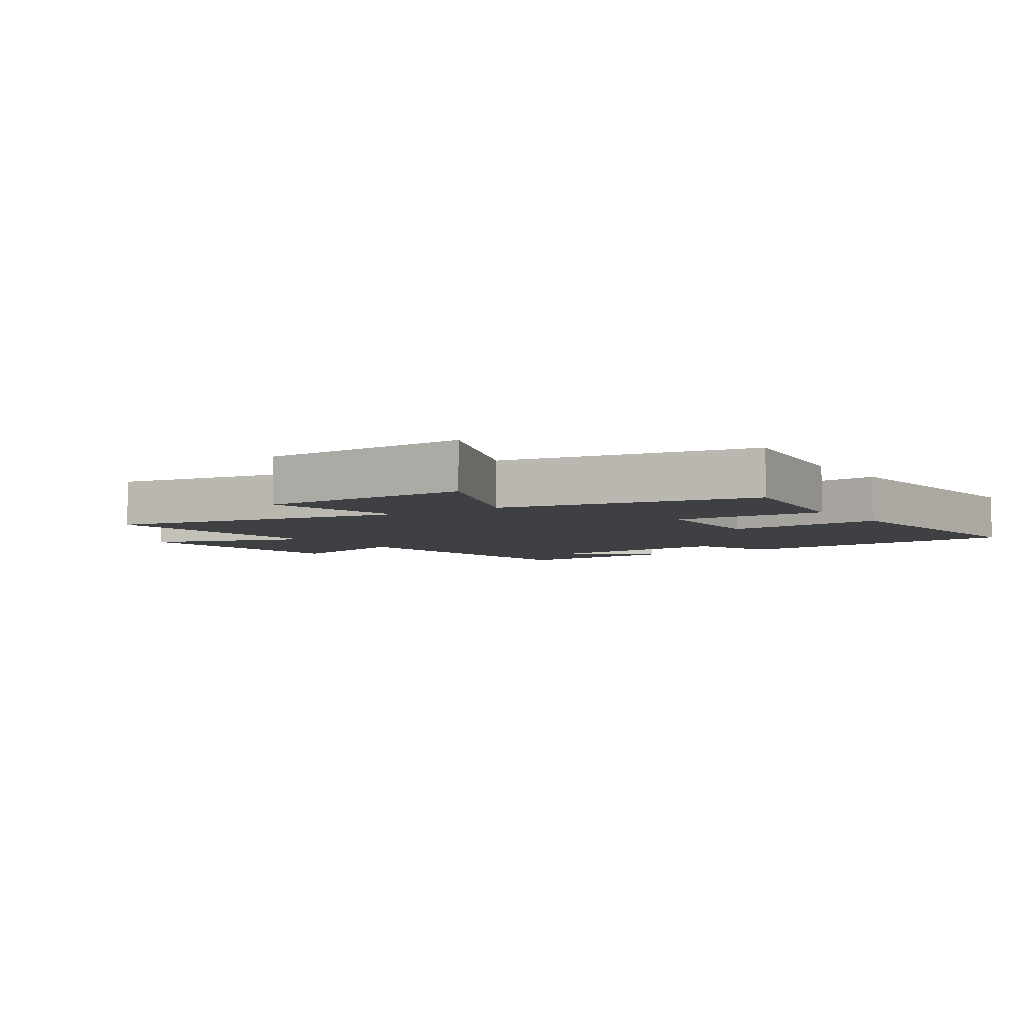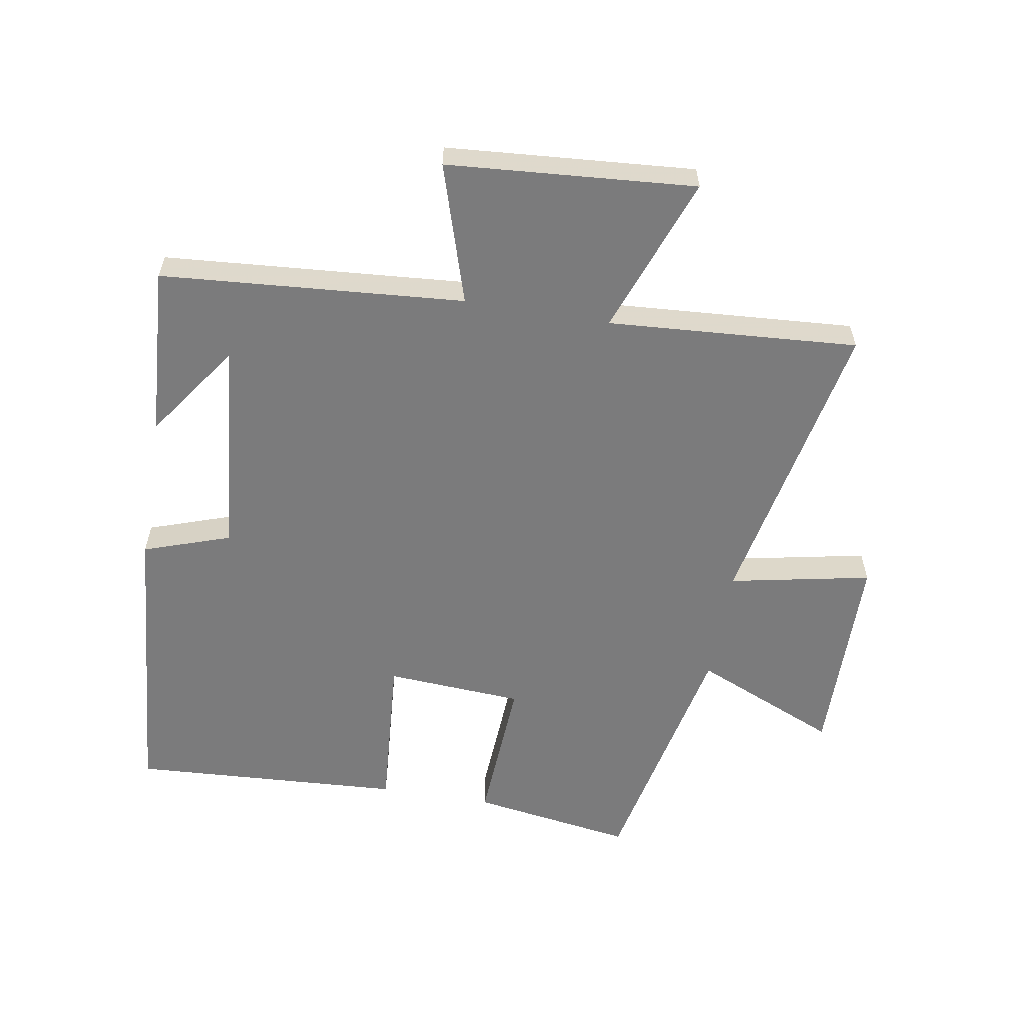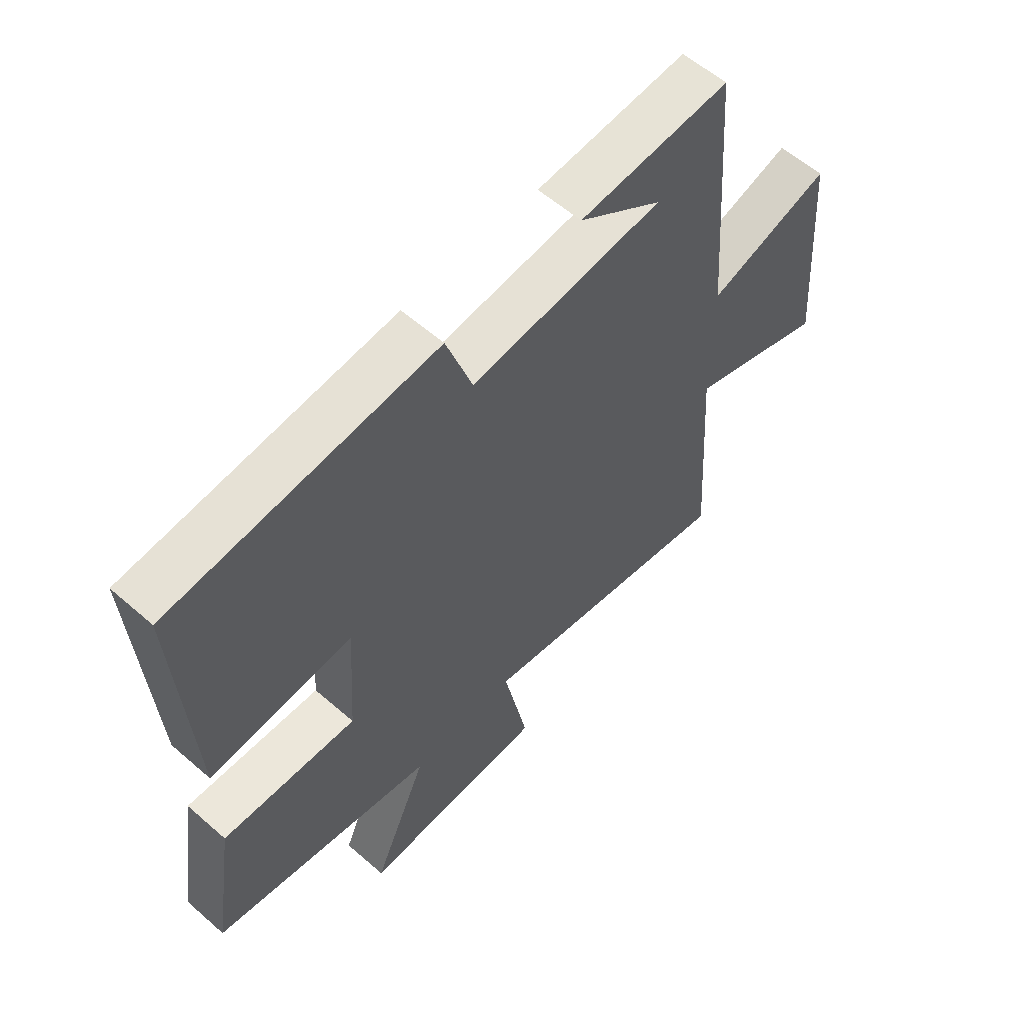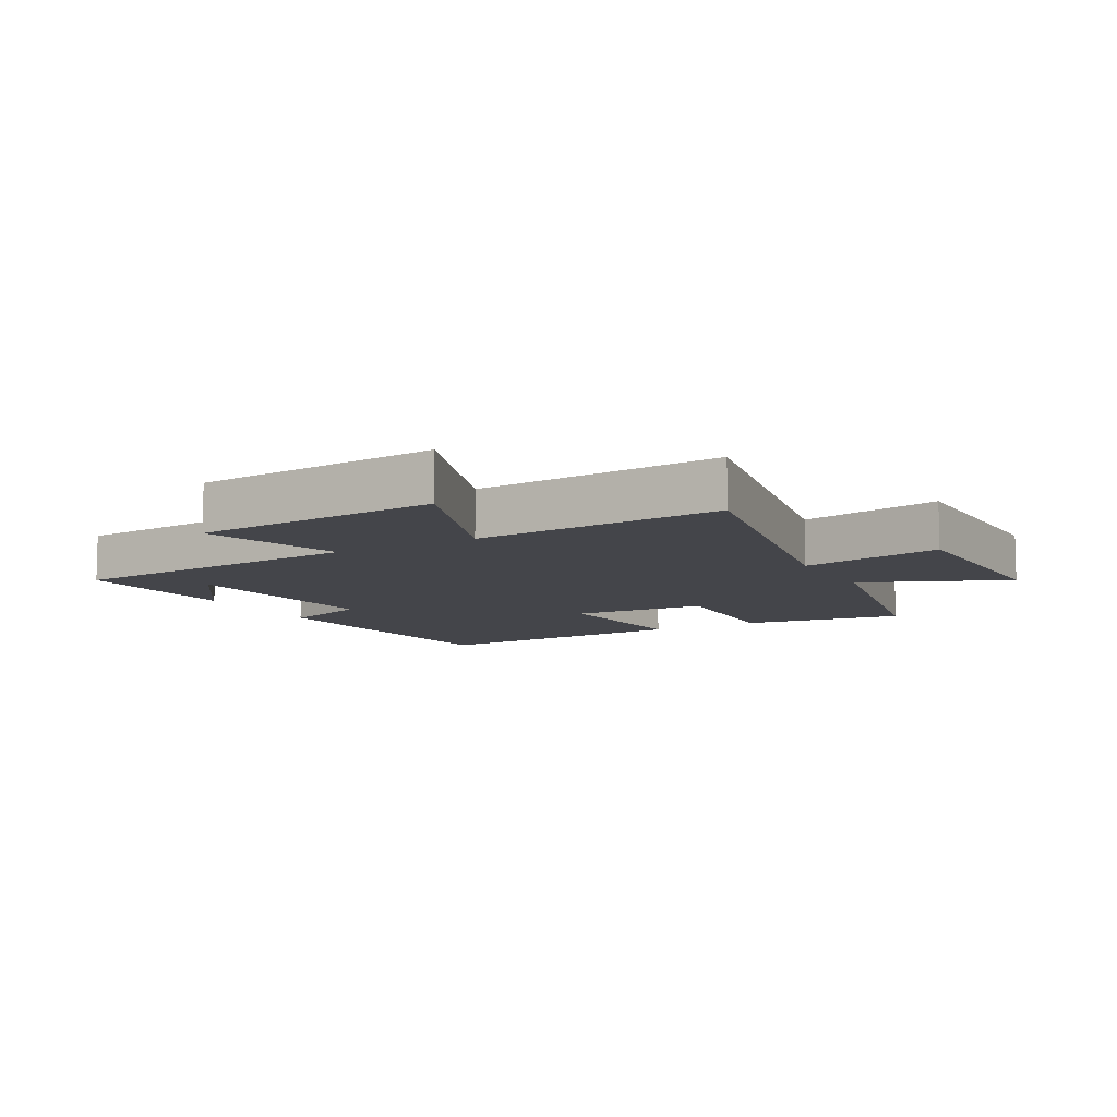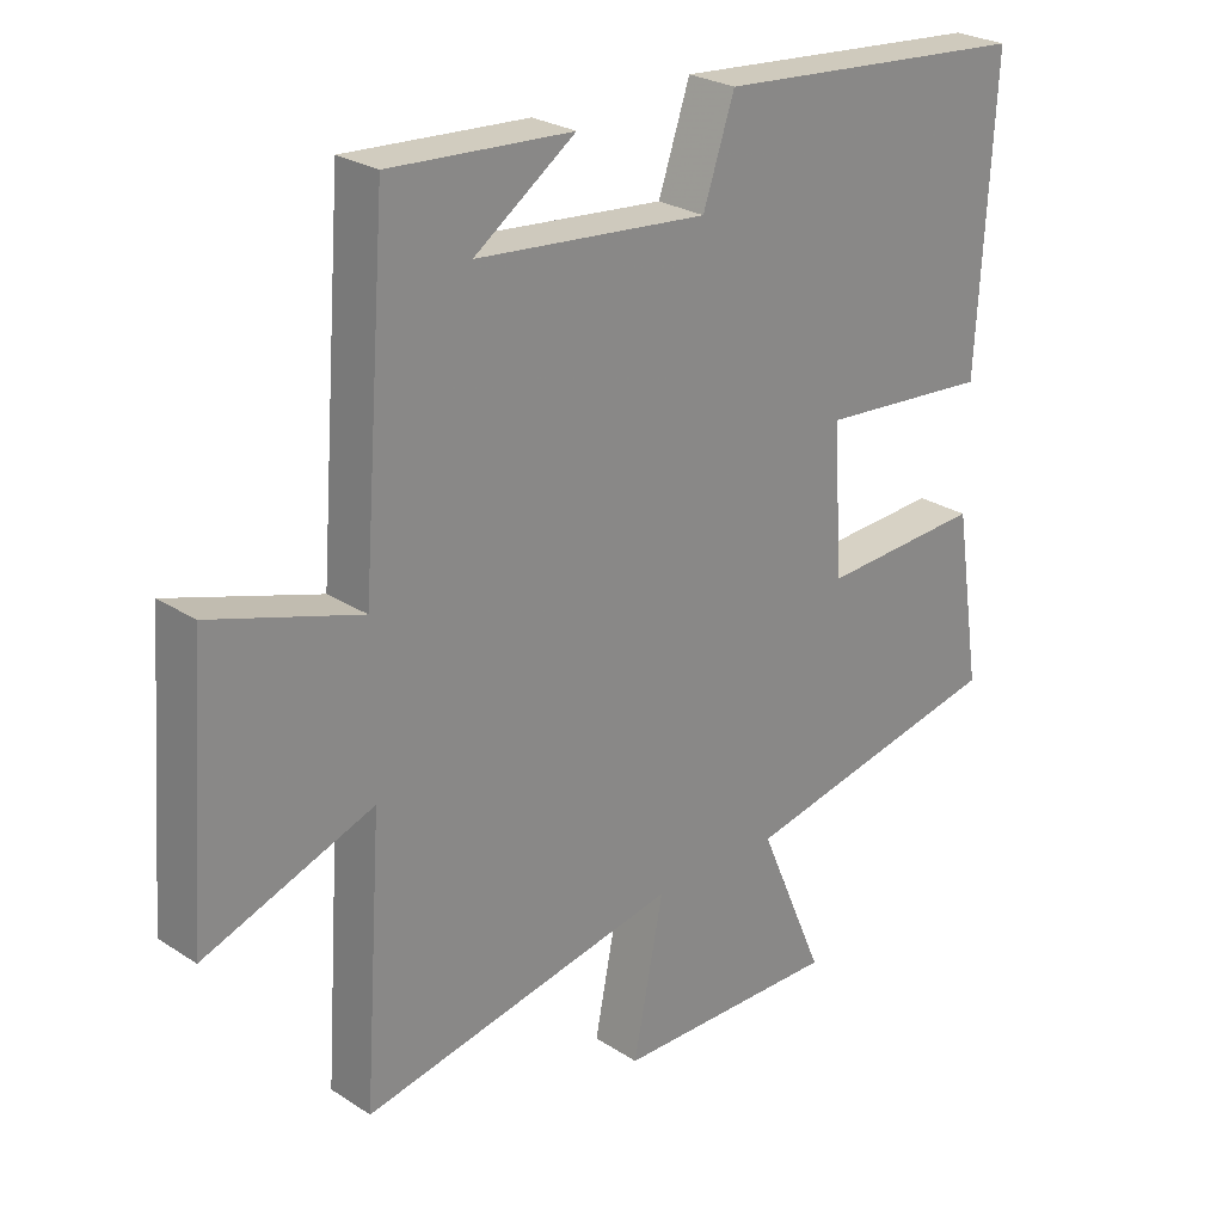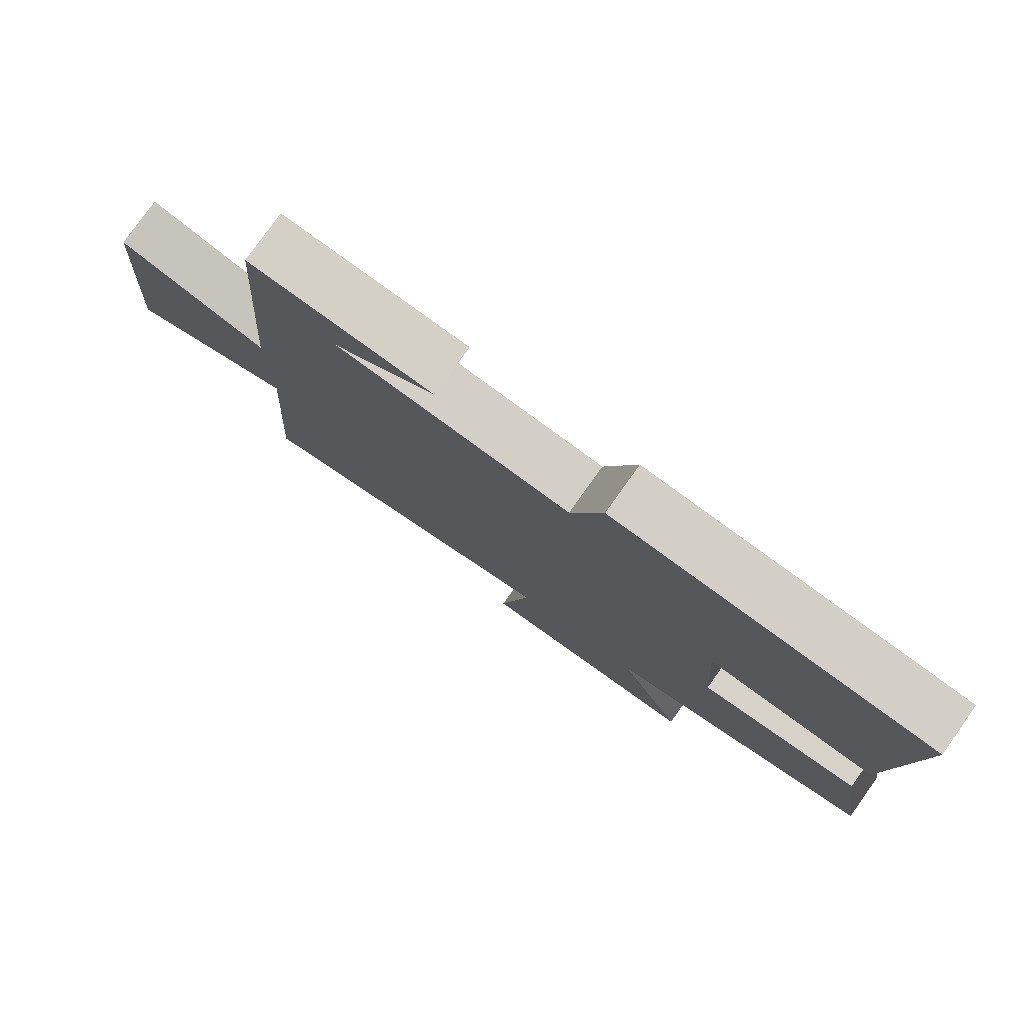
<metadata>
{"format":"obj","ext":"obj","renderer":"f3d","projection":"perspective","resolution":1024,"background":"white","views":[{"elev":-5.1,"azim":-145.3,"up":"+Y"},{"elev":-58.5,"azim":80.4,"up":"+Y"},{"elev":58.6,"azim":-48.0,"up":"+Z"},{"elev":-9.2,"azim":119.4,"up":"+Y"},{"elev":25.9,"azim":135.7,"up":"+Z"},{"elev":79.0,"azim":-144.6,"up":"+Z"}]}
</metadata>
<code>
v 0.527 0.07 -0.594
v 0.053 0.07 -0.5
v 0.098 0.07 -0.726
v -0.238 0.07 -0.73
v -0.139 0.07 -0.5
v -0.54 0.07 -0.416
v -0.5 0.07 -0.158
v -0.258 0.07 -0.172
v -0.244 0.07 0.046
v -0.5 0.07 0.026
v -0.525 0.07 0.46
v -0.051 0.07 0.5
v -0.004 0.07 0.362
v 0.342 0.07 0.394
v 0.191 0.07 0.5
v 0.463 0.07 0.517
v 0.5 0.07 0.036
v 0.721 0.07 0.105
v 0.751 0.07 -0.289
v 0.5 0.07 -0.196
v 0.527 0 -0.594
v 0.053 0 -0.5
v 0.098 0 -0.726
v -0.238 0 -0.73
v -0.139 0 -0.5
v -0.54 0 -0.416
v -0.5 0 -0.158
v -0.258 0 -0.172
v -0.244 0 0.046
v -0.5 0 0.026
v -0.525 0 0.46
v -0.051 0 0.5
v -0.004 0 0.362
v 0.342 0 0.394
v 0.191 0 0.5
v 0.463 0 0.517
v 0.5 0 0.036
v 0.721 0 0.105
v 0.751 0 -0.289
v 0.5 0 -0.196
f 17 18 19 20
f 16 17 20
f 14 15 16
f 14 16 20
f 20 1 2
f 14 20 2
f 13 14 2
f 11 12 13
f 10 11 13
f 9 10 13
f 8 9 13 2
f 7 8 2
f 6 7 2
f 5 6 2
f 2 3 4 5
f 40 39 38 37
f 40 37 36
f 36 35 34
f 40 36 34
f 22 21 40
f 22 40 34
f 22 34 33
f 33 32 31
f 33 31 30
f 33 30 29
f 22 33 29 28
f 22 28 27
f 22 27 26
f 22 26 25
f 25 24 23 22
f 1 21 22 2
f 2 22 23 3
f 3 23 24 4
f 4 24 25 5
f 5 25 26 6
f 6 26 27 7
f 7 27 28 8
f 8 28 29 9
f 9 29 30 10
f 10 30 31 11
f 11 31 32 12
f 12 32 33 13
f 13 33 34 14
f 14 34 35 15
f 15 35 36 16
f 16 36 37 17
f 17 37 38 18
f 18 38 39 19
f 19 39 40 20
f 20 40 21 1

</code>
